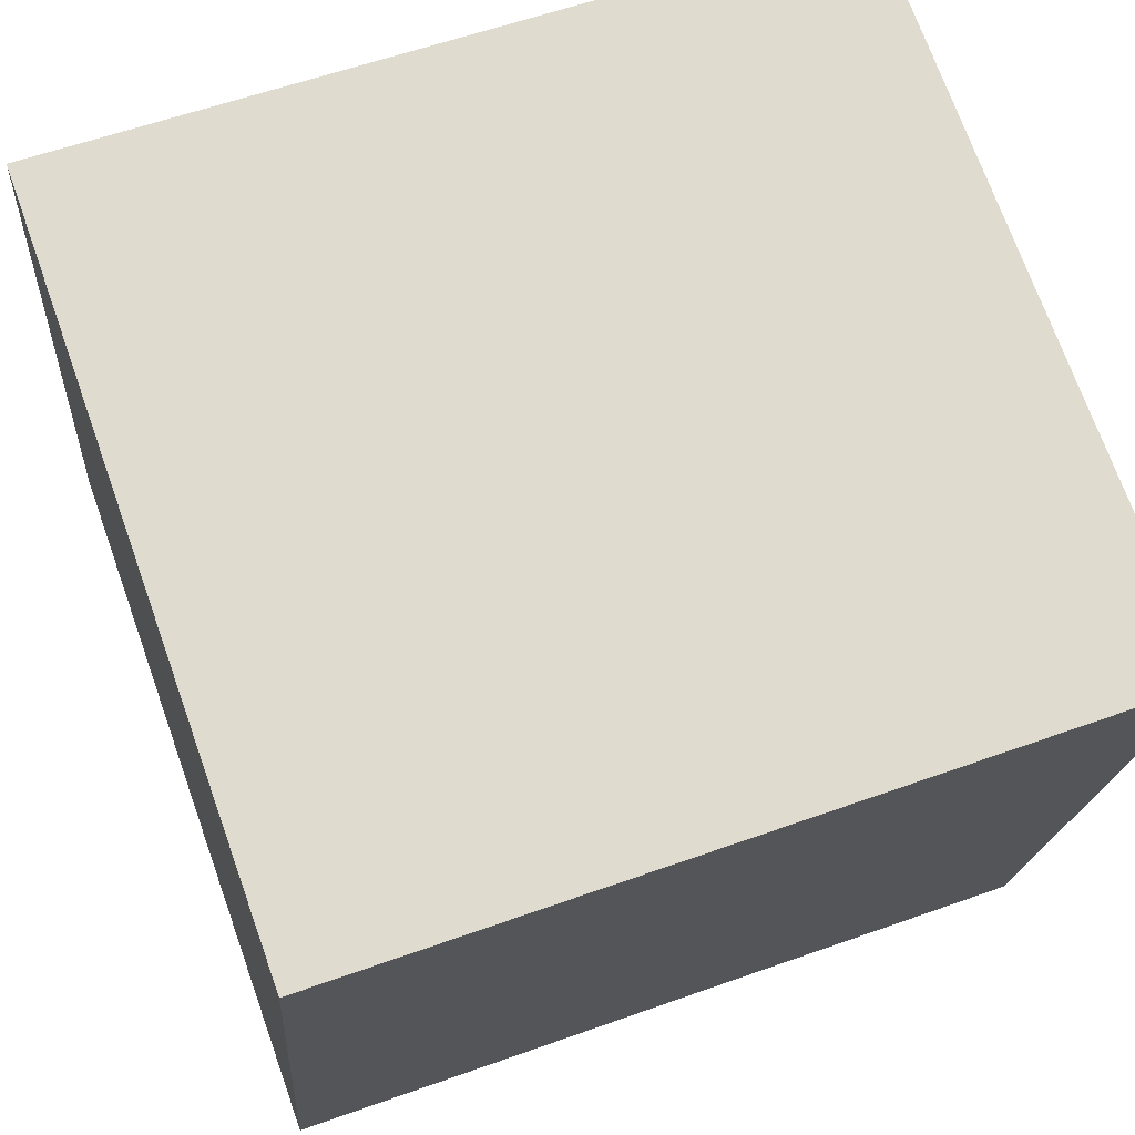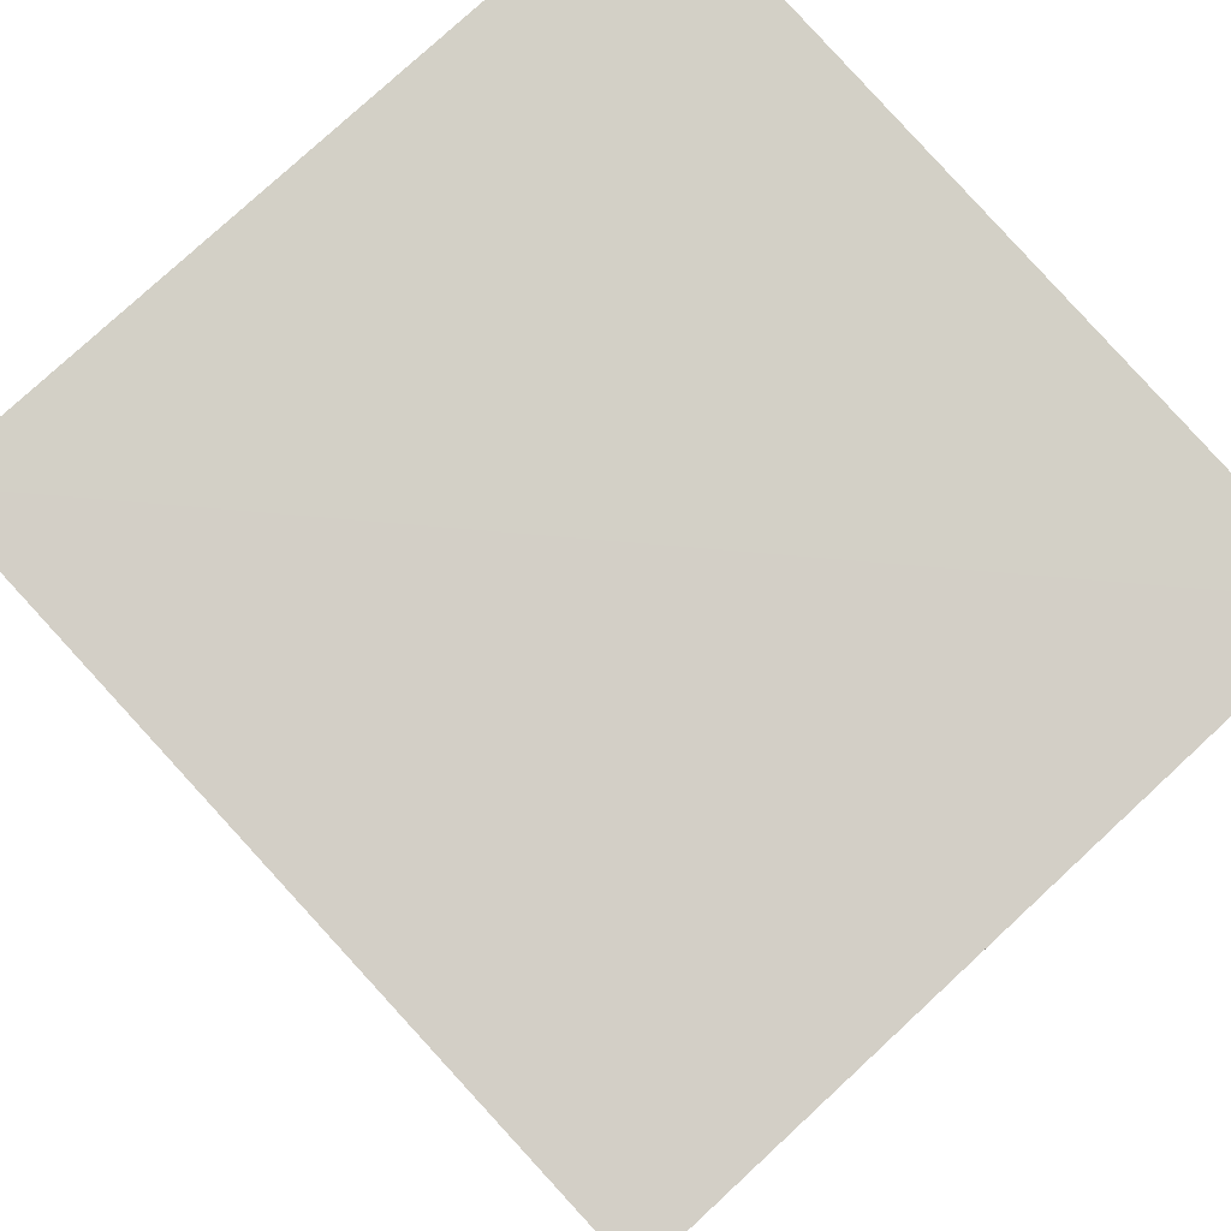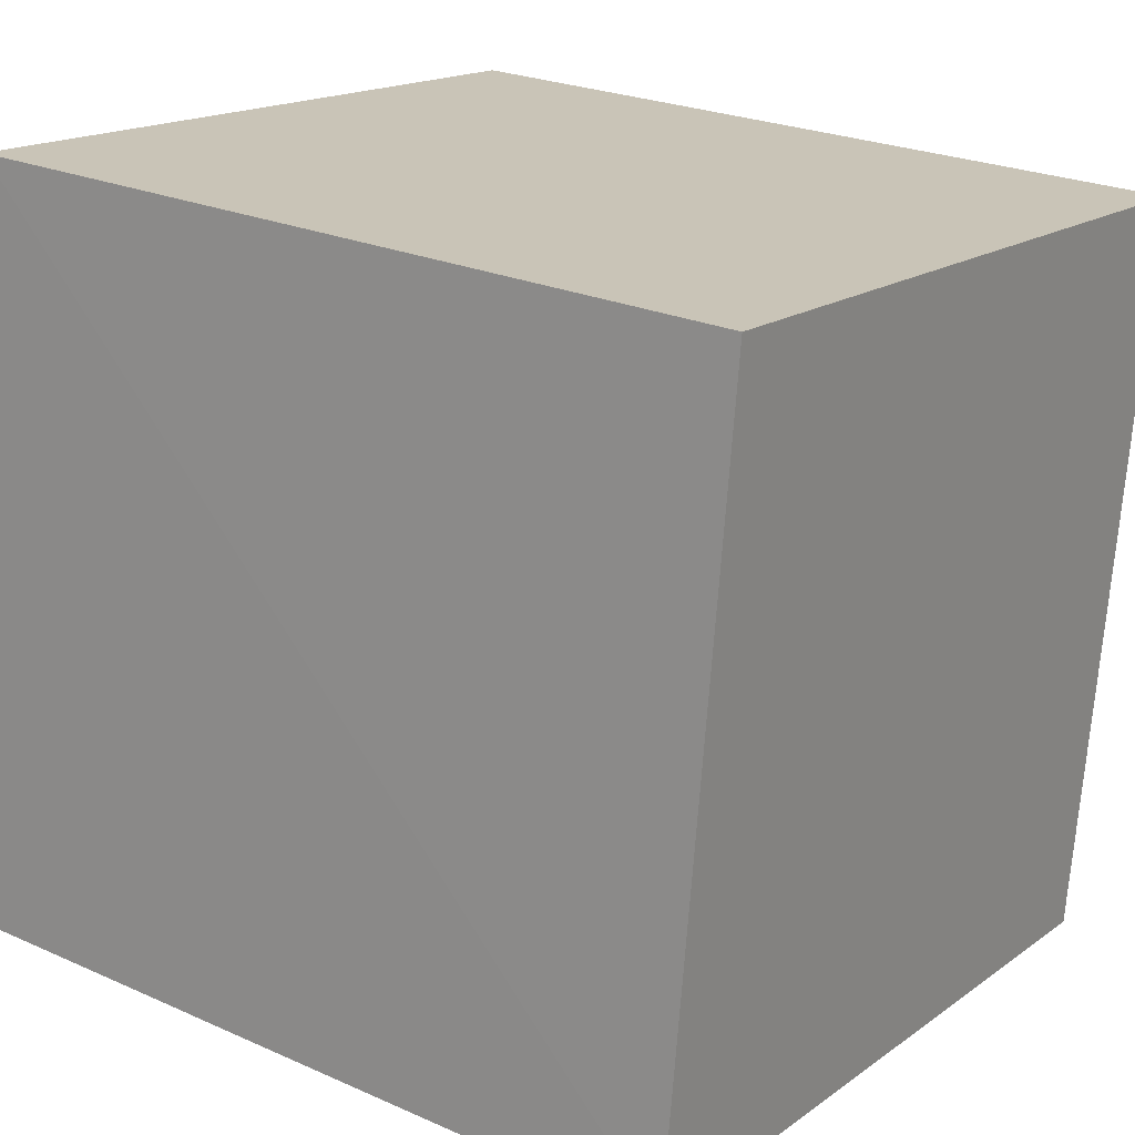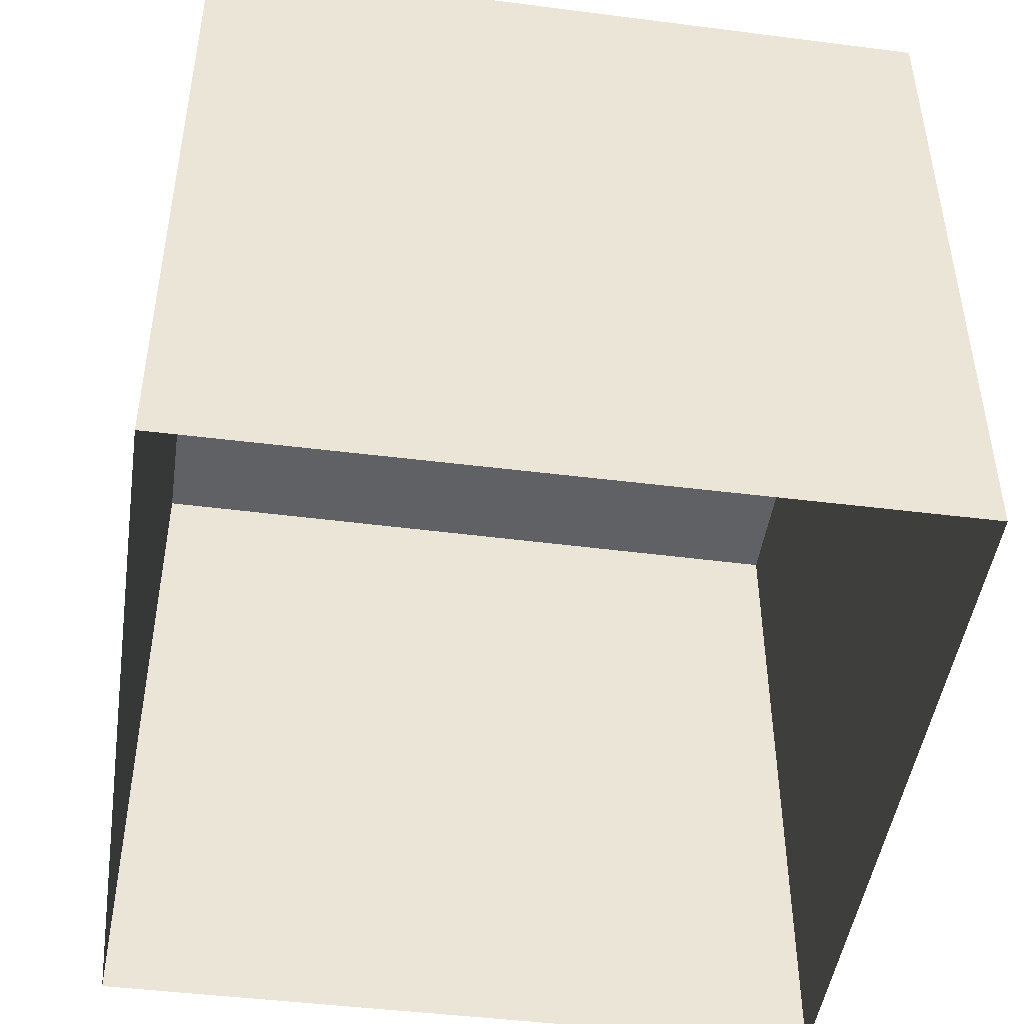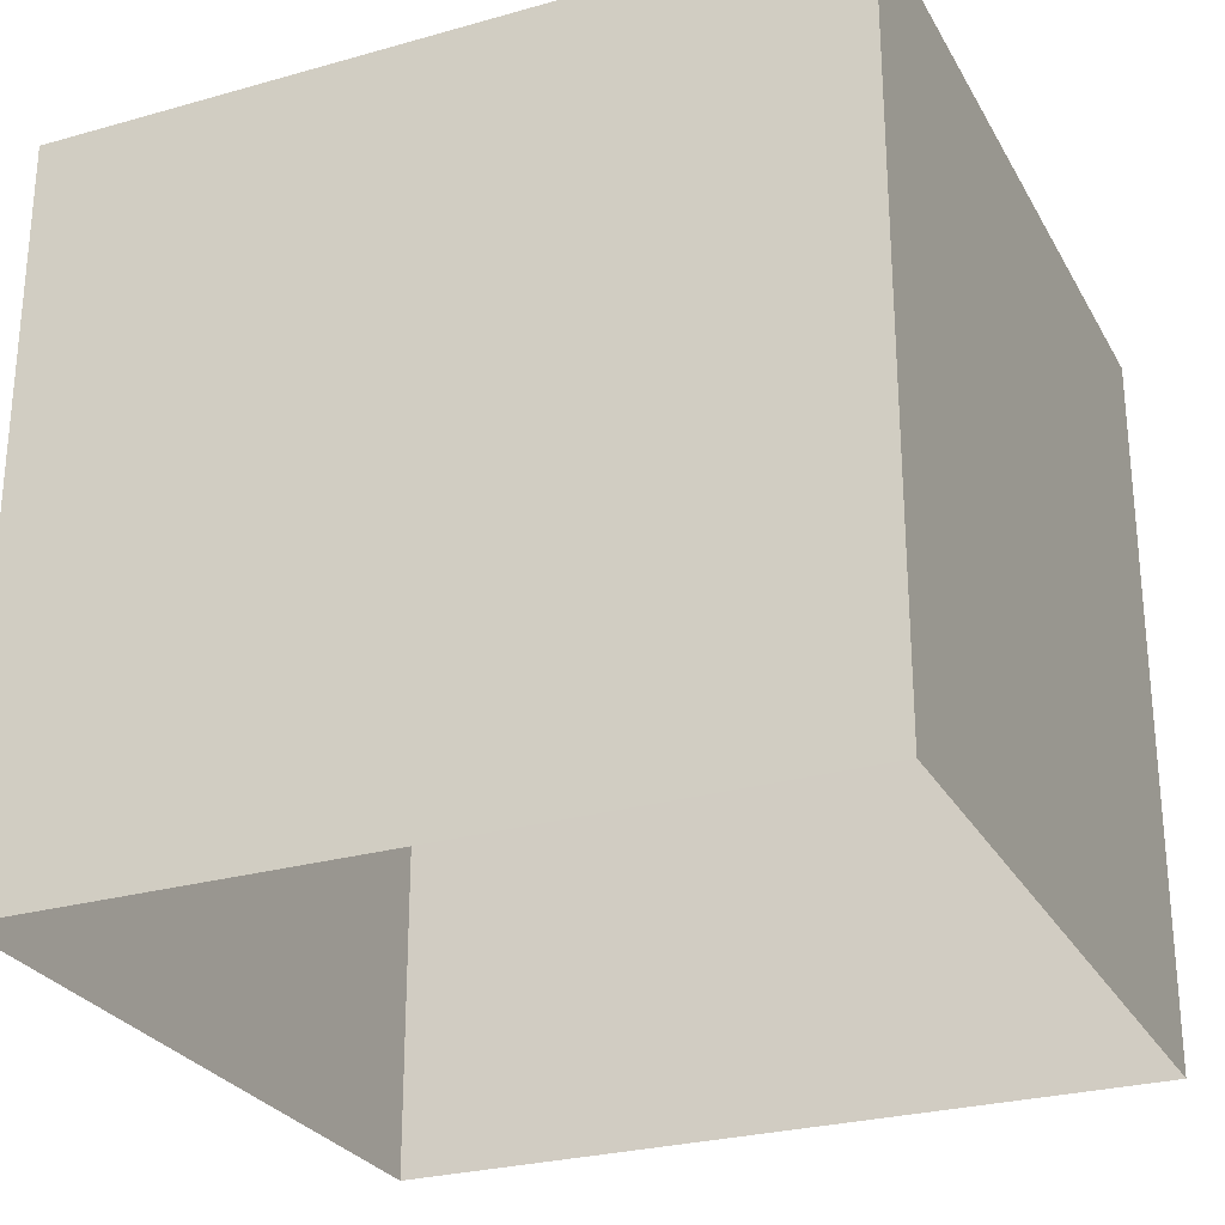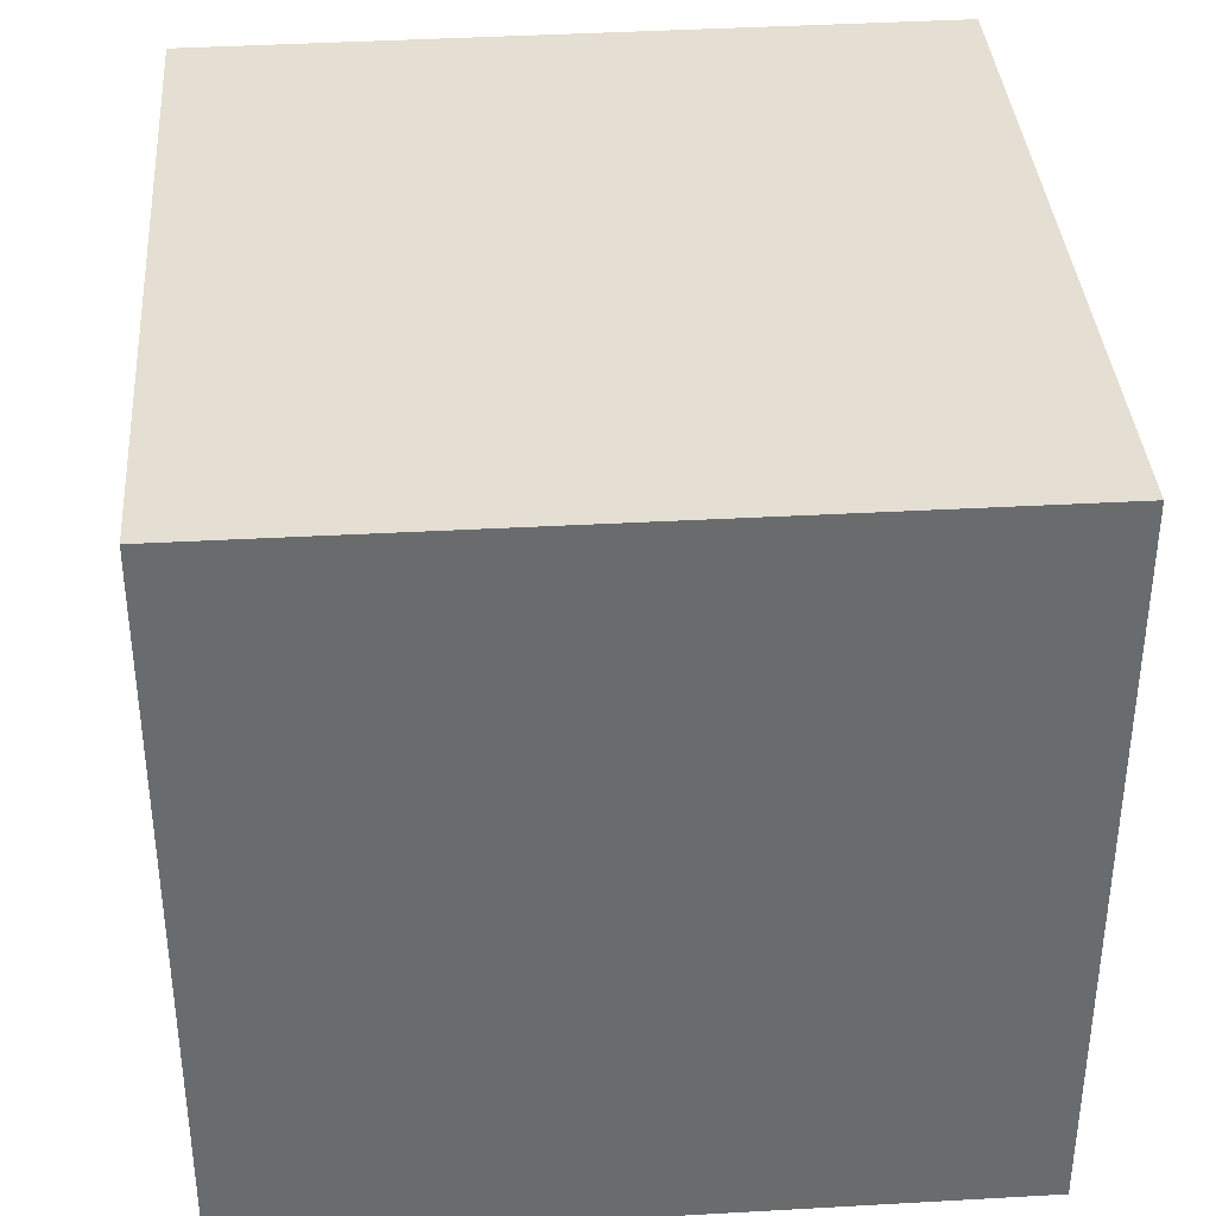
<metadata>
{"format":"obj","ext":"obj","renderer":"f3d","projection":"perspective","resolution":1024,"background":"white","views":[{"elev":72.6,"azim":-19.7,"up":"+Y"},{"elev":78.5,"azim":47.2,"up":"+Y"},{"elev":16.9,"azim":35.6,"up":"+Y"},{"elev":-46.9,"azim":-102.8,"up":"+Z"},{"elev":-27.2,"azim":-160.9,"up":"+Z"},{"elev":37.0,"azim":81.2,"up":"+Z"}]}
</metadata>
<code>
v -3.73e+05 -1.057e+05 22.28
v -3.73e+05 -1.057e+05 22.29
v -3.73e+05 -1.057e+05 22.29
v -3.73e+05 -1.057e+05 22.28
v -3.73e+05 -1.057e+05 29.16
v -3.73e+05 -1.057e+05 29.16
v -3.73e+05 -1.057e+05 29.16
v -3.73e+05 -1.057e+05 29.16
f 1 2 3
f 1 4 2
f 5 6 7
f 5 8 6
f 5 2 4
f 8 5 4
f 7 3 2
f 5 7 2
f 7 1 3
f 7 6 1
f 6 4 1
f 6 8 4

</code>
